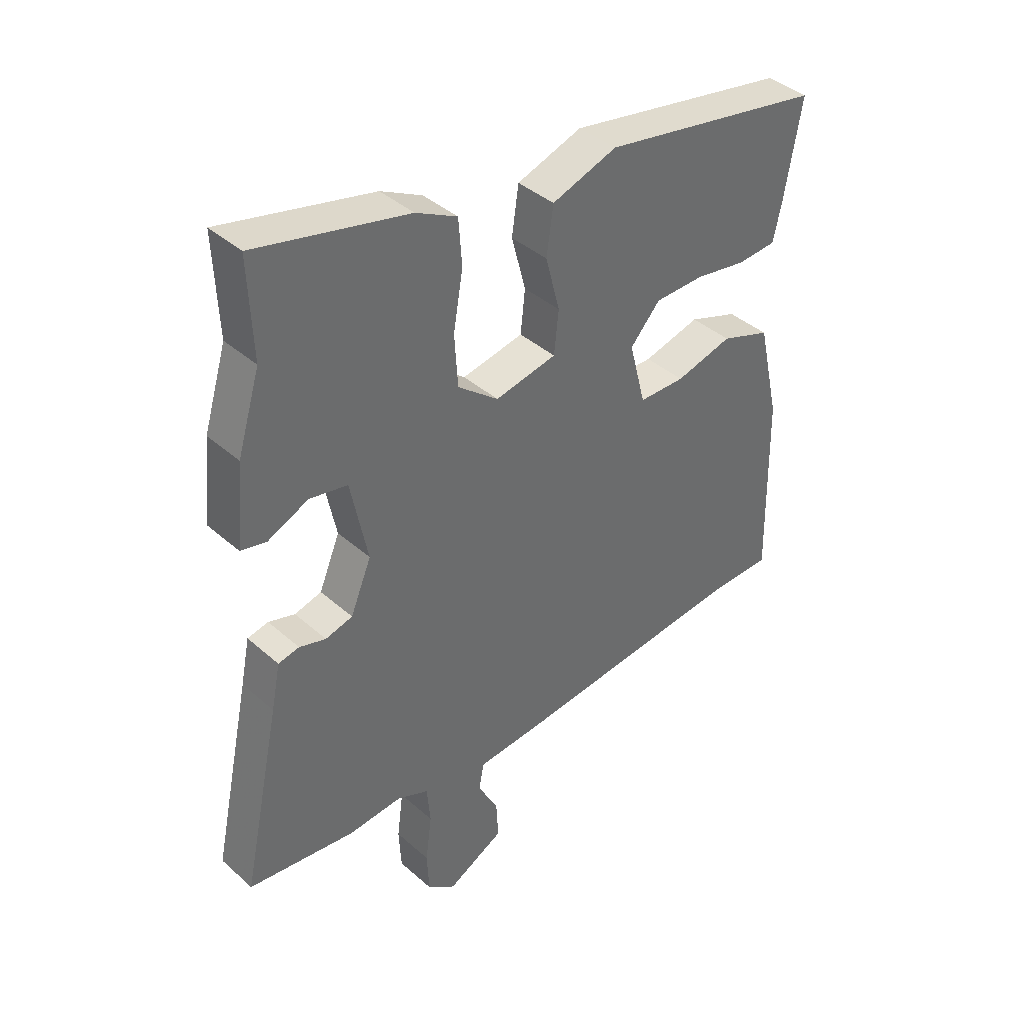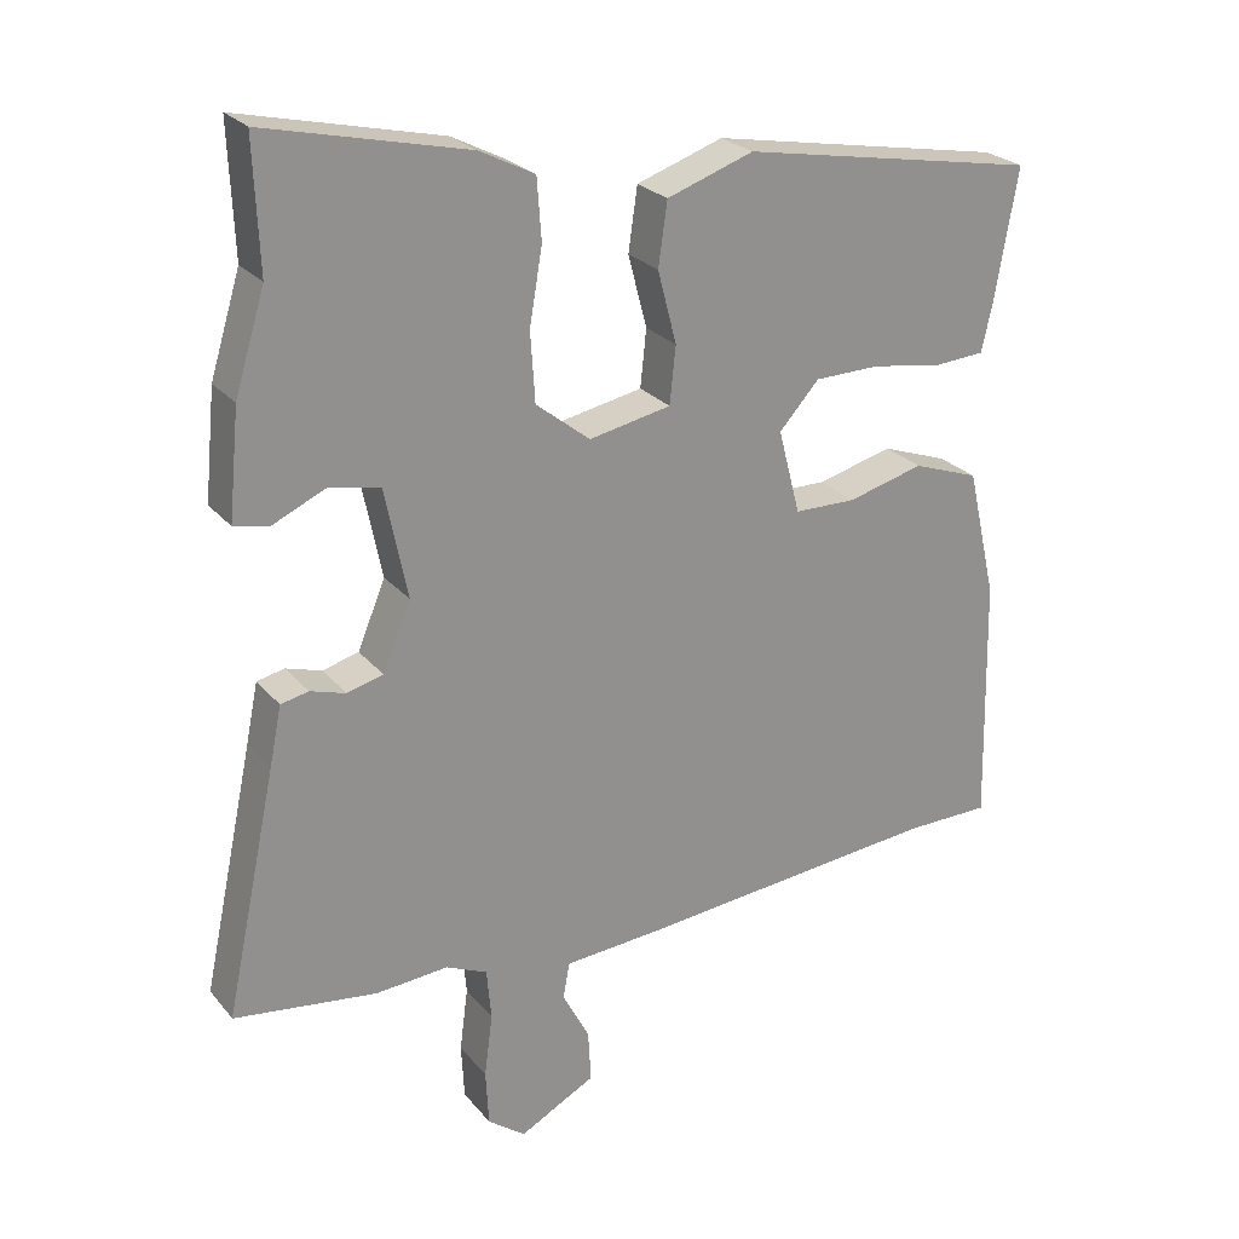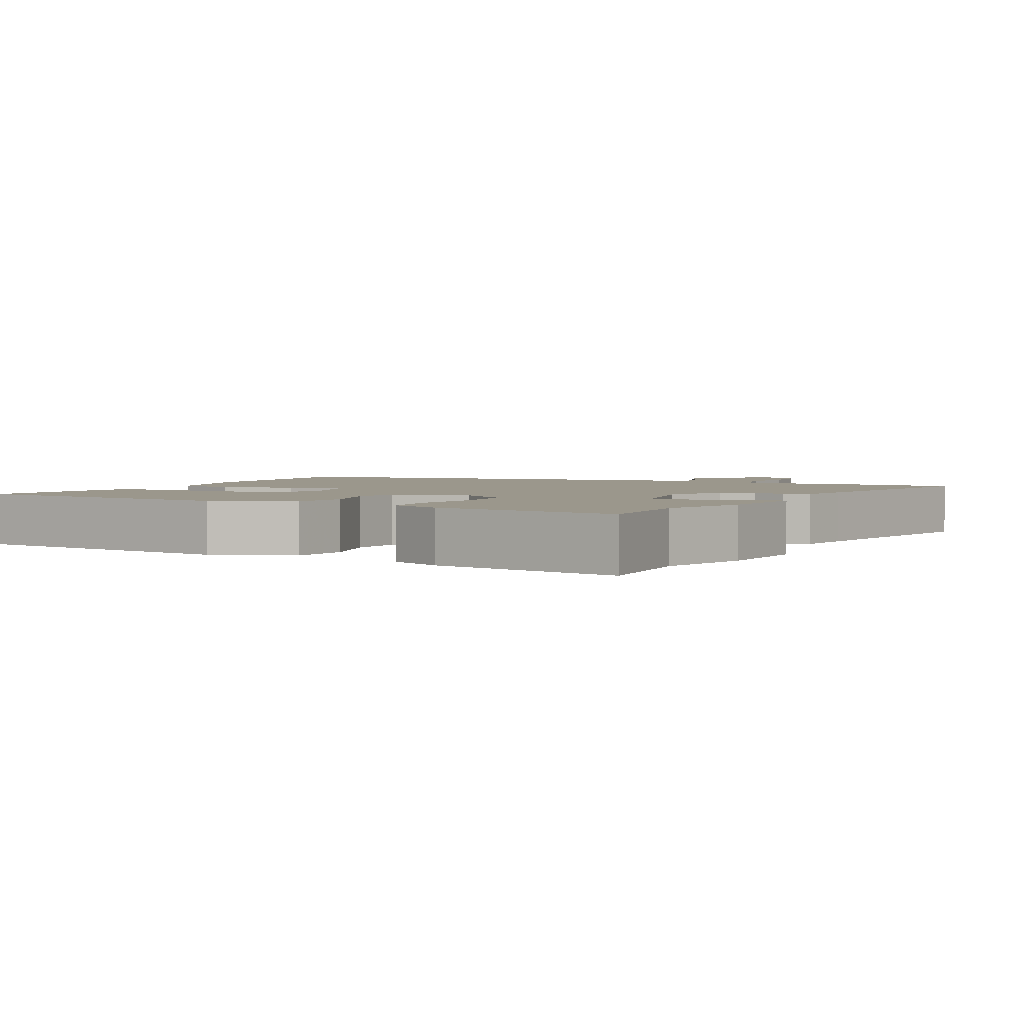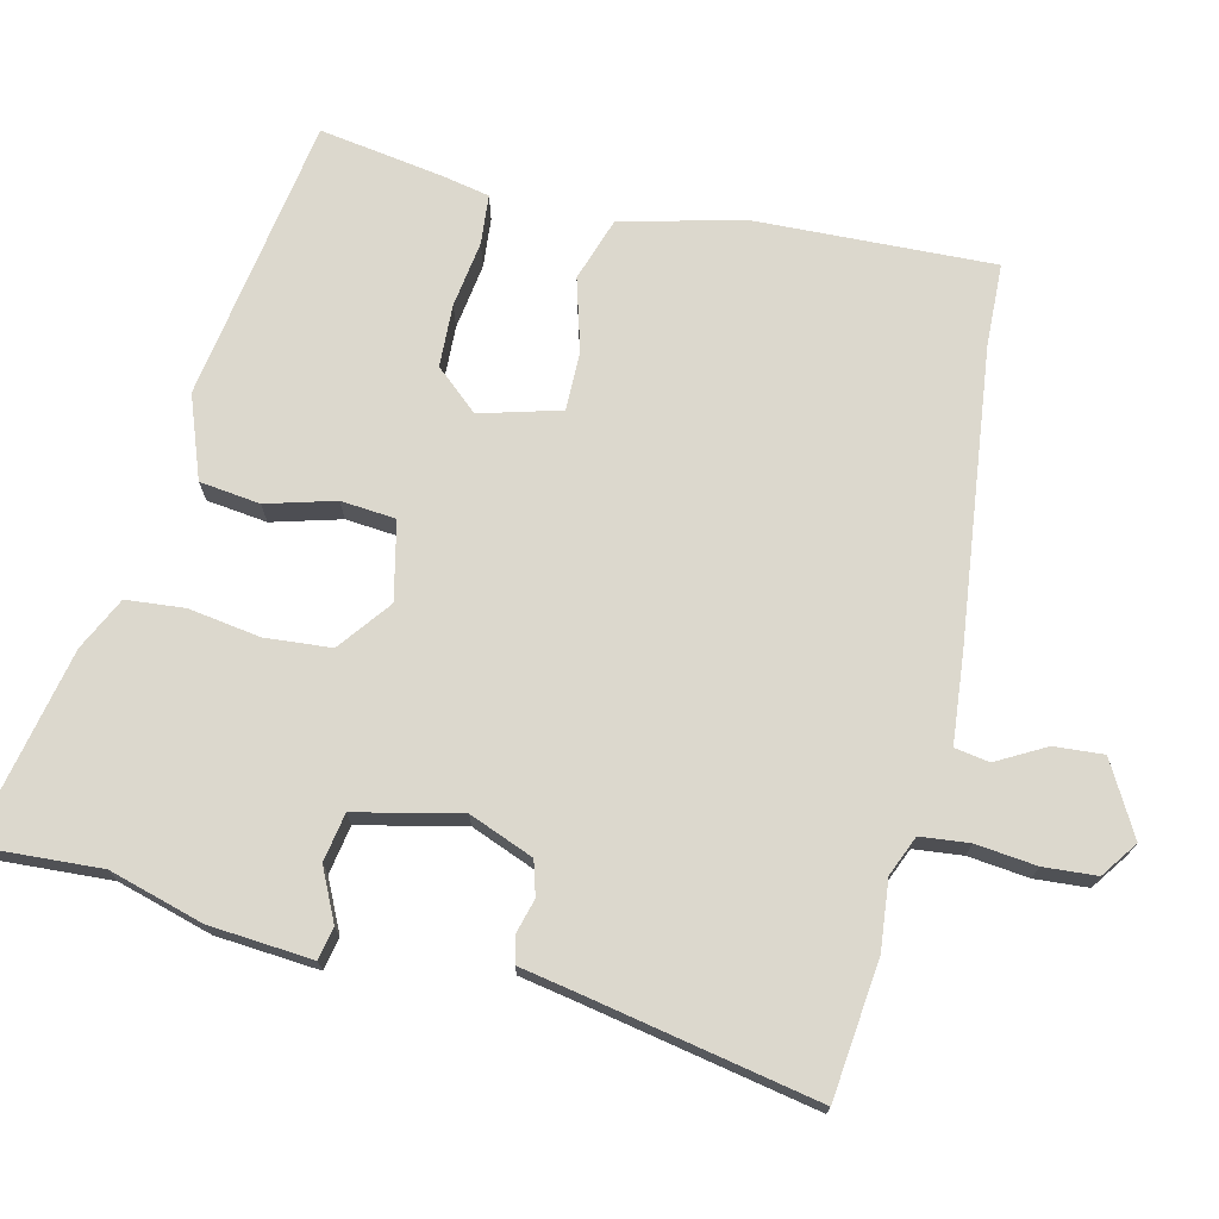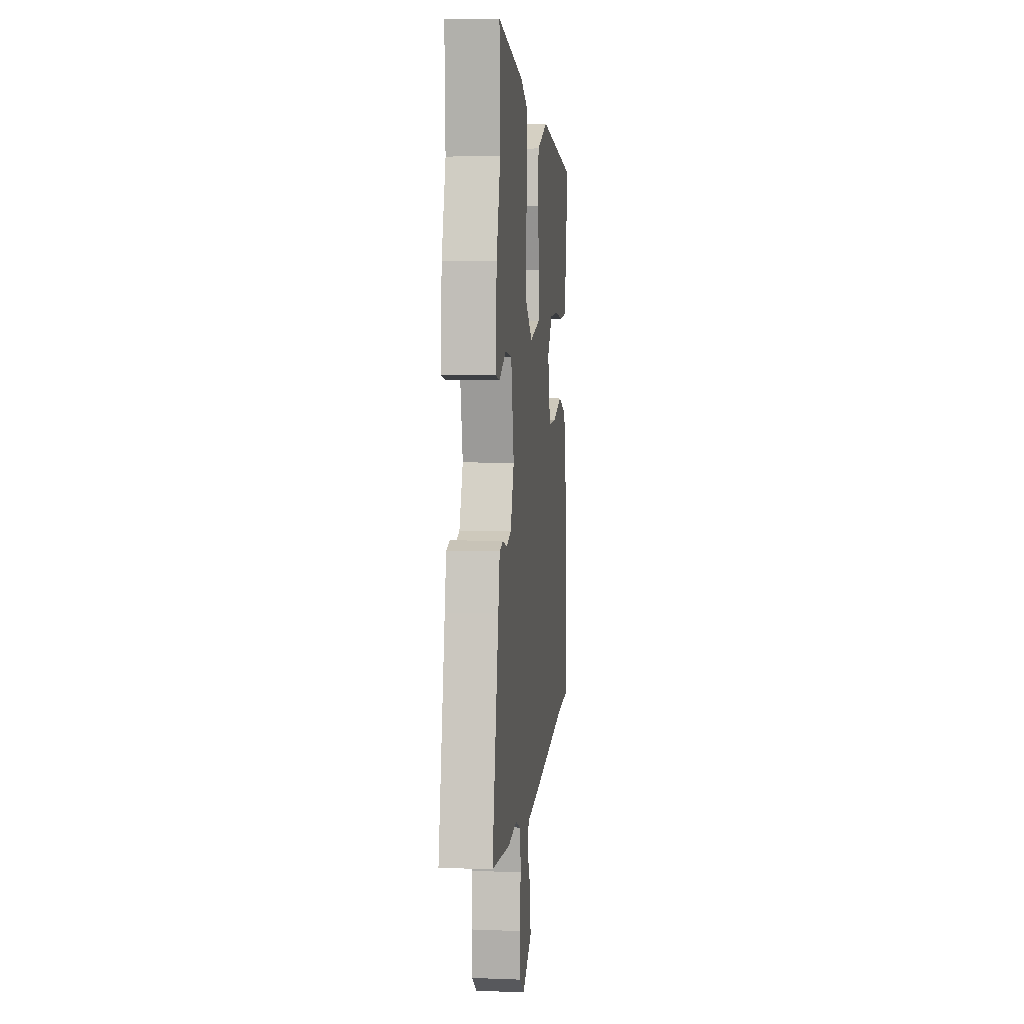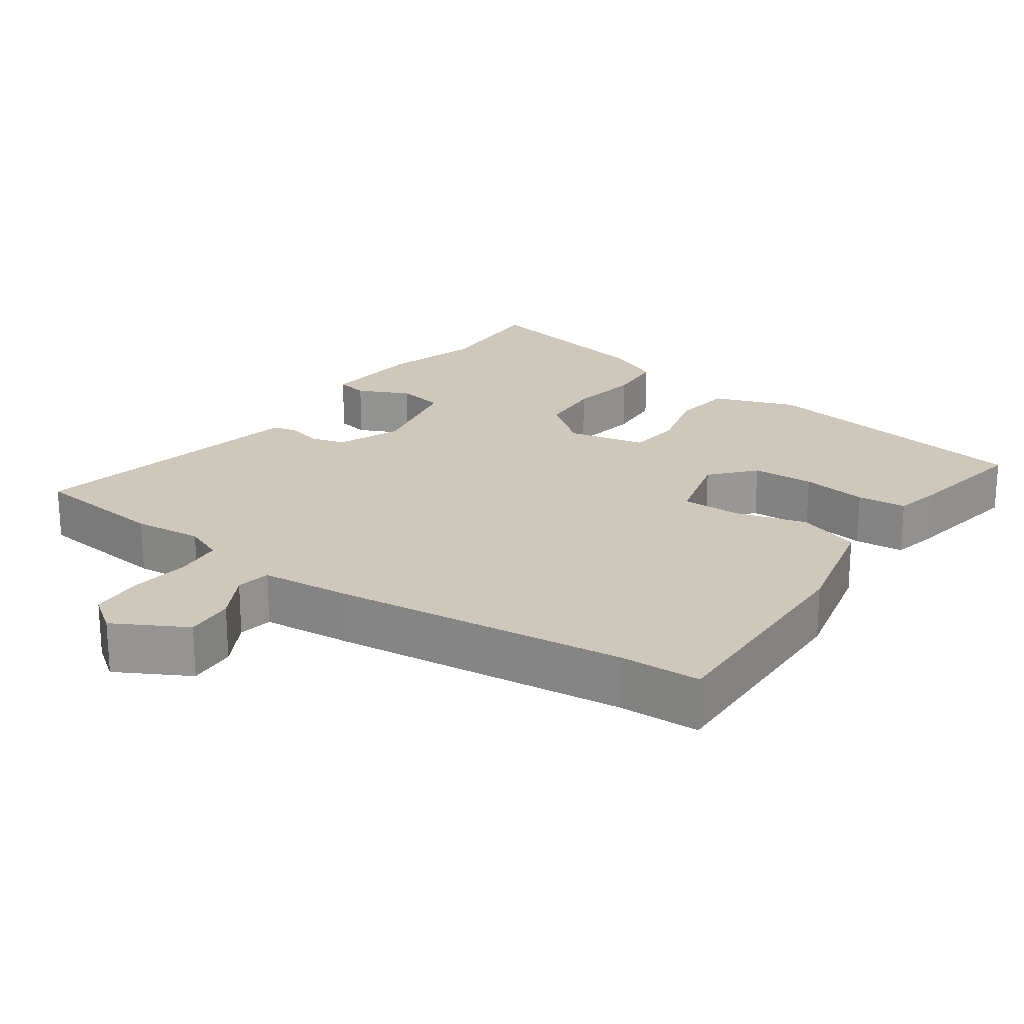
<metadata>
{"format":"obj","ext":"obj","renderer":"f3d","projection":"perspective","resolution":1024,"background":"white","views":[{"elev":39.8,"azim":137.5,"up":"+Z"},{"elev":24.7,"azim":150.4,"up":"+Z"},{"elev":2.6,"azim":25.8,"up":"+Y"},{"elev":72.5,"azim":102.3,"up":"+Y"},{"elev":7.8,"azim":96.2,"up":"+Z"},{"elev":21.8,"azim":-145.5,"up":"+Y"}]}
</metadata>
<code>
v -0.518 0.07 0.408
v -0.123 0.07 0.478
v -0.008 0.07 0.438
v 0.004 0.07 0.354
v -0.021 0.07 0.258
v -0.013 0.07 0.182
v 0.096 0.07 0.16
v 0.168 0.07 0.217
v 0.174 0.07 0.309
v 0.157 0.07 0.409
v 0.163 0.07 0.49
v 0.236 0.07 0.527
v 0.504 0.07 0.588
v 0.497 0.07 0.417
v 0.537 0.07 0.286
v 0.551 0.07 0.143
v 0.506 0.07 0.133
v 0.434 0.07 0.166
v 0.367 0.07 0.153
v 0.337 0.07 0.007
v 0.374 0.07 -0.082
v 0.422 0.07 -0.095
v 0.469 0.07 -0.081
v 0.506 0.07 -0.089
v 0.522 0.07 -0.168
v 0.59 0.07 -0.489
v 0.4 0.07 -0.513
v 0.304 0.07 -0.505
v 0.249 0.07 -0.529
v 0.243 0.07 -0.597
v 0.254 0.07 -0.681
v 0.25 0.07 -0.755
v 0.2 0.07 -0.792
v 0.099 0.07 -0.738
v 0.103 0.07 -0.669
v 0.139 0.07 -0.601
v 0.13 0.07 -0.553
v 0.003 0.07 -0.543
v -0.404 0.07 -0.502
v -0.518 0.07 -0.5
v -0.511 0.07 -0.169
v -0.472 0.07 0.002
v -0.384 0.07 0.033
v -0.283 0.07 0.006
v -0.201 0.07 0.007
v -0.172 0.07 0.119
v -0.225 0.07 0.178
v -0.312 0.07 0.18
v -0.404 0.07 0.165
v -0.473 0.07 0.17
v -0.487 0.07 0.232
v -0.518 0 0.408
v -0.123 0 0.478
v -0.008 0 0.438
v 0.004 0 0.354
v -0.021 0 0.258
v -0.013 0 0.182
v 0.096 0 0.16
v 0.168 0 0.217
v 0.174 0 0.309
v 0.157 0 0.409
v 0.163 0 0.49
v 0.236 0 0.527
v 0.504 0 0.588
v 0.497 0 0.417
v 0.537 0 0.286
v 0.551 0 0.143
v 0.506 0 0.133
v 0.434 0 0.166
v 0.367 0 0.153
v 0.337 0 0.007
v 0.374 0 -0.082
v 0.422 0 -0.095
v 0.469 0 -0.081
v 0.506 0 -0.089
v 0.522 0 -0.168
v 0.59 0 -0.489
v 0.4 0 -0.513
v 0.304 0 -0.505
v 0.249 0 -0.529
v 0.243 0 -0.597
v 0.254 0 -0.681
v 0.25 0 -0.755
v 0.2 0 -0.792
v 0.099 0 -0.738
v 0.103 0 -0.669
v 0.139 0 -0.601
v 0.13 0 -0.553
v 0.003 0 -0.543
v -0.404 0 -0.502
v -0.518 0 -0.5
v -0.511 0 -0.169
v -0.472 0 0.002
v -0.384 0 0.033
v -0.283 0 0.006
v -0.201 0 0.007
v -0.172 0 0.119
v -0.225 0 0.178
v -0.312 0 0.18
v -0.404 0 0.165
v -0.473 0 0.17
v -0.487 0 0.232
f 3 4 5
f 2 3 5
f 1 2 5
f 51 1 5
f 50 51 5
f 49 50 5
f 48 49 5
f 47 48 5 6
f 46 47 6 7
f 45 46 7
f 42 43 44
f 41 42 44
f 40 41 44
f 39 40 44
f 39 44 45
f 38 39 45
f 37 38 45
f 34 35 36
f 33 34 36
f 32 33 36
f 31 32 36
f 30 31 36
f 29 30 36 37
f 37 45 7
f 29 37 7
f 28 29 7
f 25 26 27 28
f 24 25 28
f 23 24 28
f 22 23 28
f 16 17 18
f 15 16 18
f 14 15 18
f 14 18 19
f 13 14 19
f 12 13 19
f 11 12 19
f 10 11 19
f 9 10 19
f 8 9 19 20
f 8 20 21
f 7 8 21
f 28 7 21
f 21 22 28
f 56 55 54
f 56 54 53
f 56 53 52
f 56 52 102
f 56 102 101
f 56 101 100
f 56 100 99
f 57 56 99 98
f 58 57 98 97
f 58 97 96
f 95 94 93
f 95 93 92
f 95 92 91
f 95 91 90
f 96 95 90
f 96 90 89
f 96 89 88
f 87 86 85
f 87 85 84
f 87 84 83
f 87 83 82
f 87 82 81
f 88 87 81 80
f 58 96 88
f 58 88 80
f 58 80 79
f 79 78 77 76
f 79 76 75
f 79 75 74
f 79 74 73
f 69 68 67
f 69 67 66
f 69 66 65
f 70 69 65
f 70 65 64
f 70 64 63
f 70 63 62
f 70 62 61
f 70 61 60
f 71 70 60 59
f 72 71 59
f 72 59 58
f 72 58 79
f 79 73 72
f 1 52 53 2
f 2 53 54 3
f 3 54 55 4
f 4 55 56 5
f 5 56 57 6
f 6 57 58 7
f 7 58 59 8
f 8 59 60 9
f 9 60 61 10
f 10 61 62 11
f 11 62 63 12
f 12 63 64 13
f 13 64 65 14
f 14 65 66 15
f 15 66 67 16
f 16 67 68 17
f 17 68 69 18
f 18 69 70 19
f 19 70 71 20
f 20 71 72 21
f 21 72 73 22
f 22 73 74 23
f 23 74 75 24
f 24 75 76 25
f 25 76 77 26
f 26 77 78 27
f 27 78 79 28
f 28 79 80 29
f 29 80 81 30
f 30 81 82 31
f 31 82 83 32
f 32 83 84 33
f 33 84 85 34
f 34 85 86 35
f 35 86 87 36
f 36 87 88 37
f 37 88 89 38
f 38 89 90 39
f 39 90 91 40
f 40 91 92 41
f 41 92 93 42
f 42 93 94 43
f 43 94 95 44
f 44 95 96 45
f 45 96 97 46
f 46 97 98 47
f 47 98 99 48
f 48 99 100 49
f 49 100 101 50
f 50 101 102 51
f 51 102 52 1

</code>
